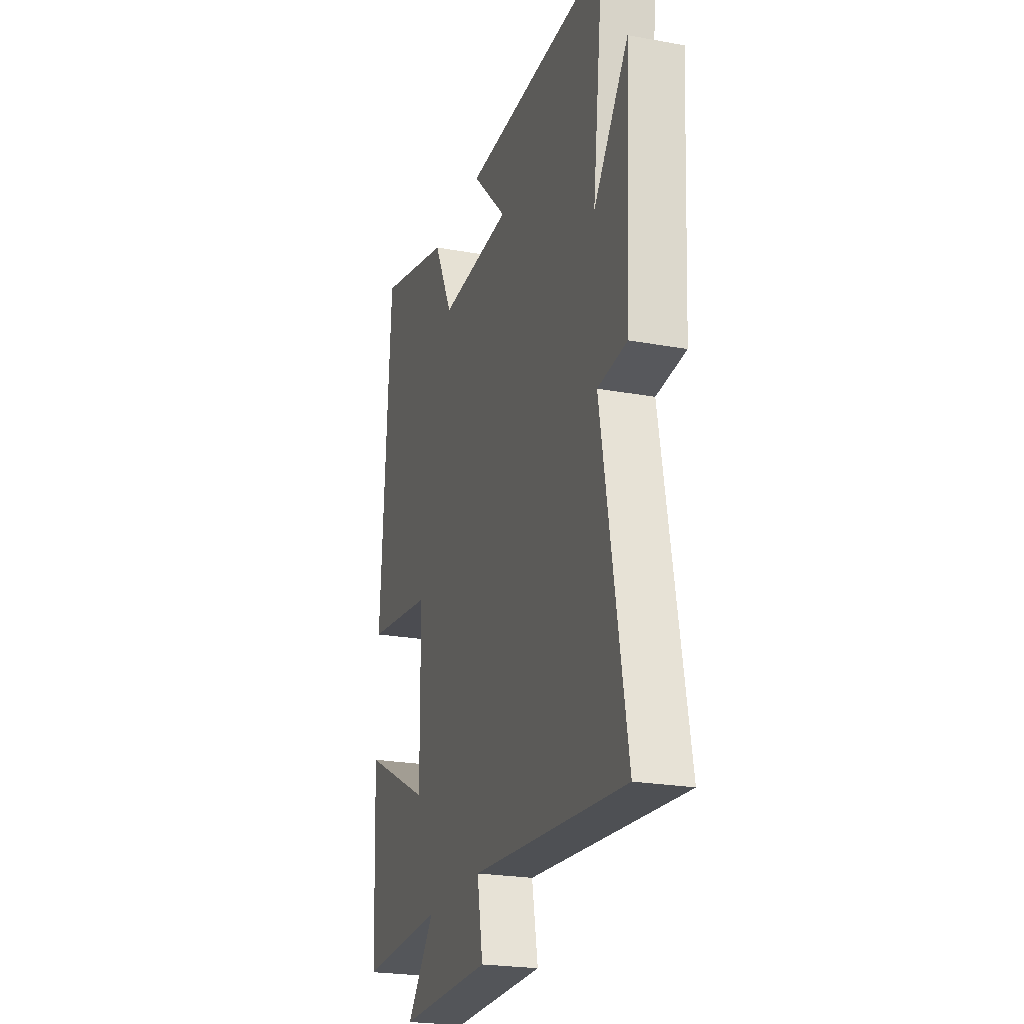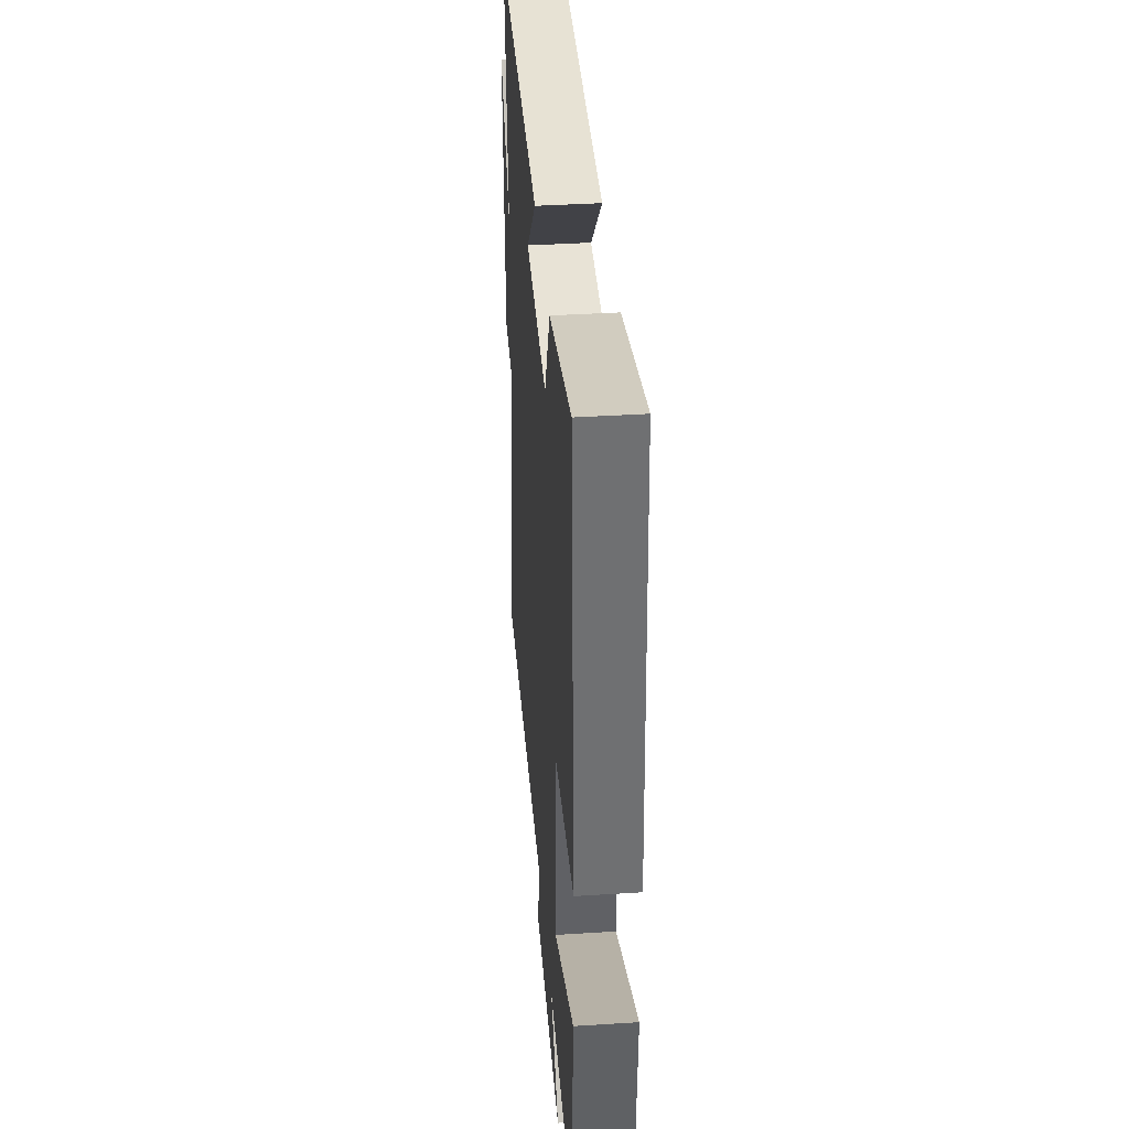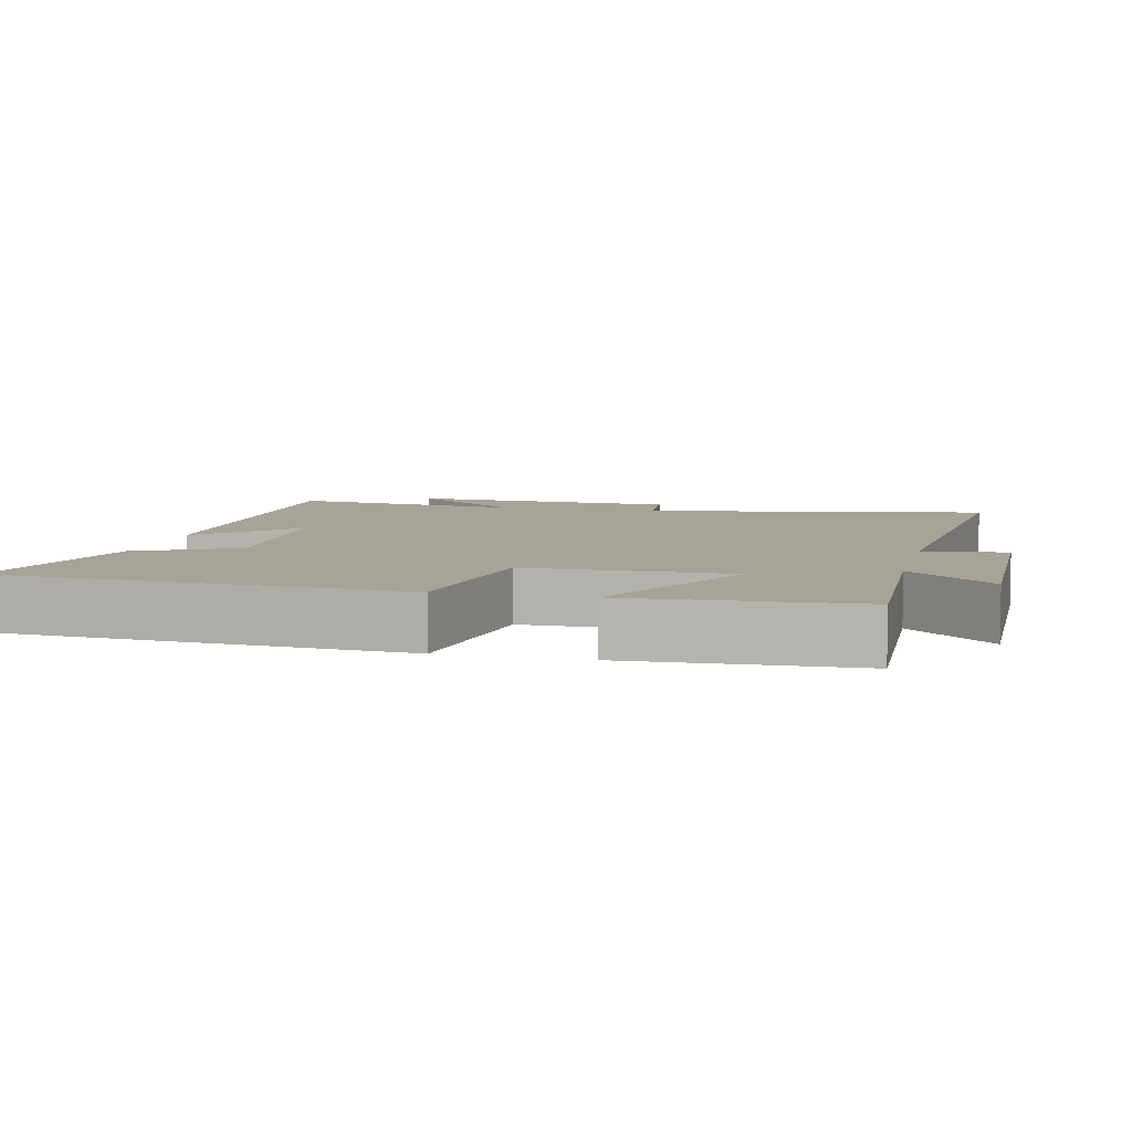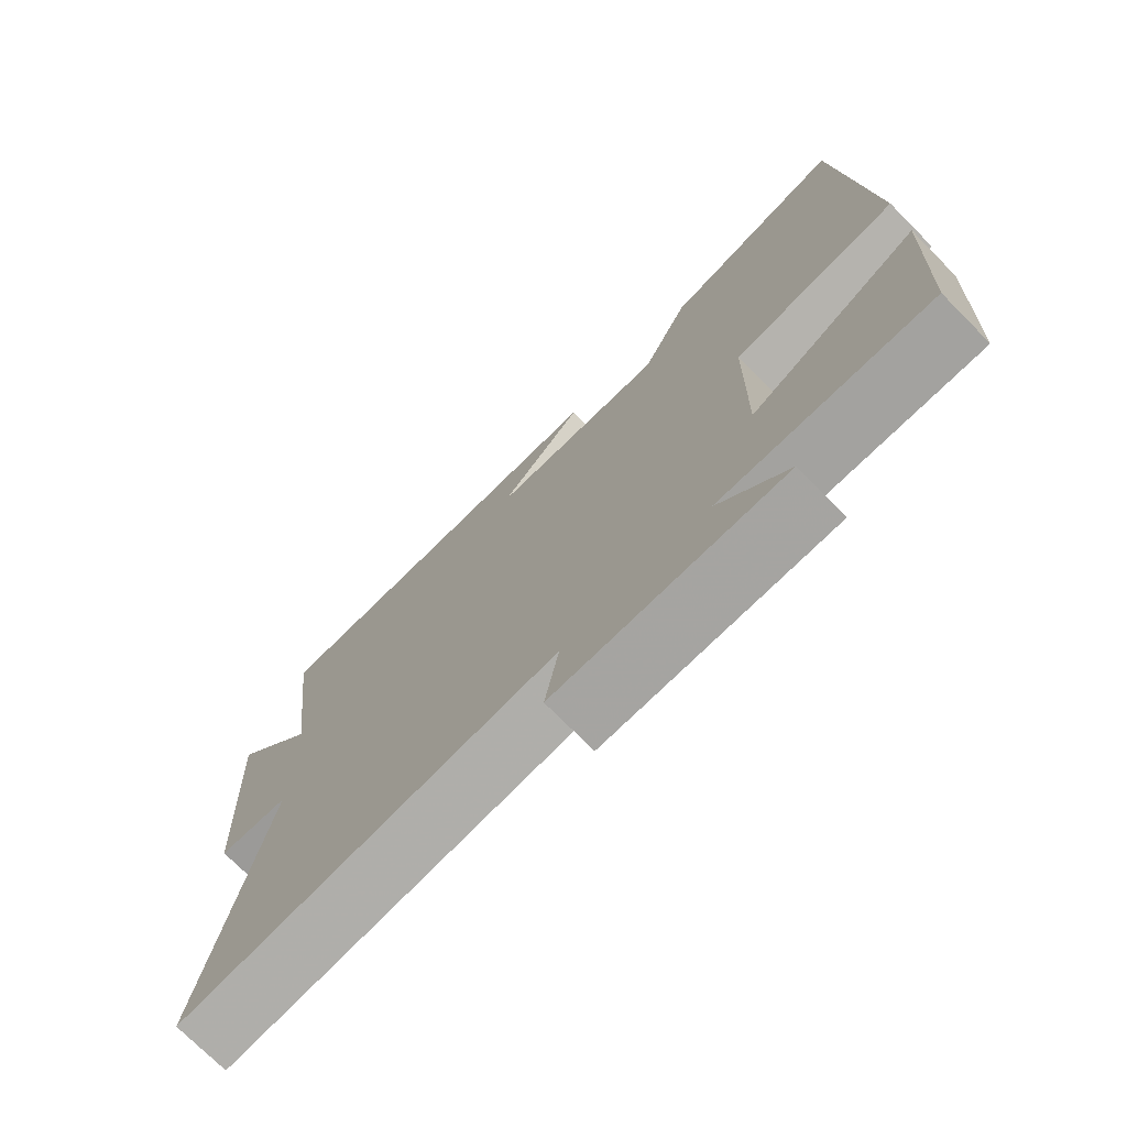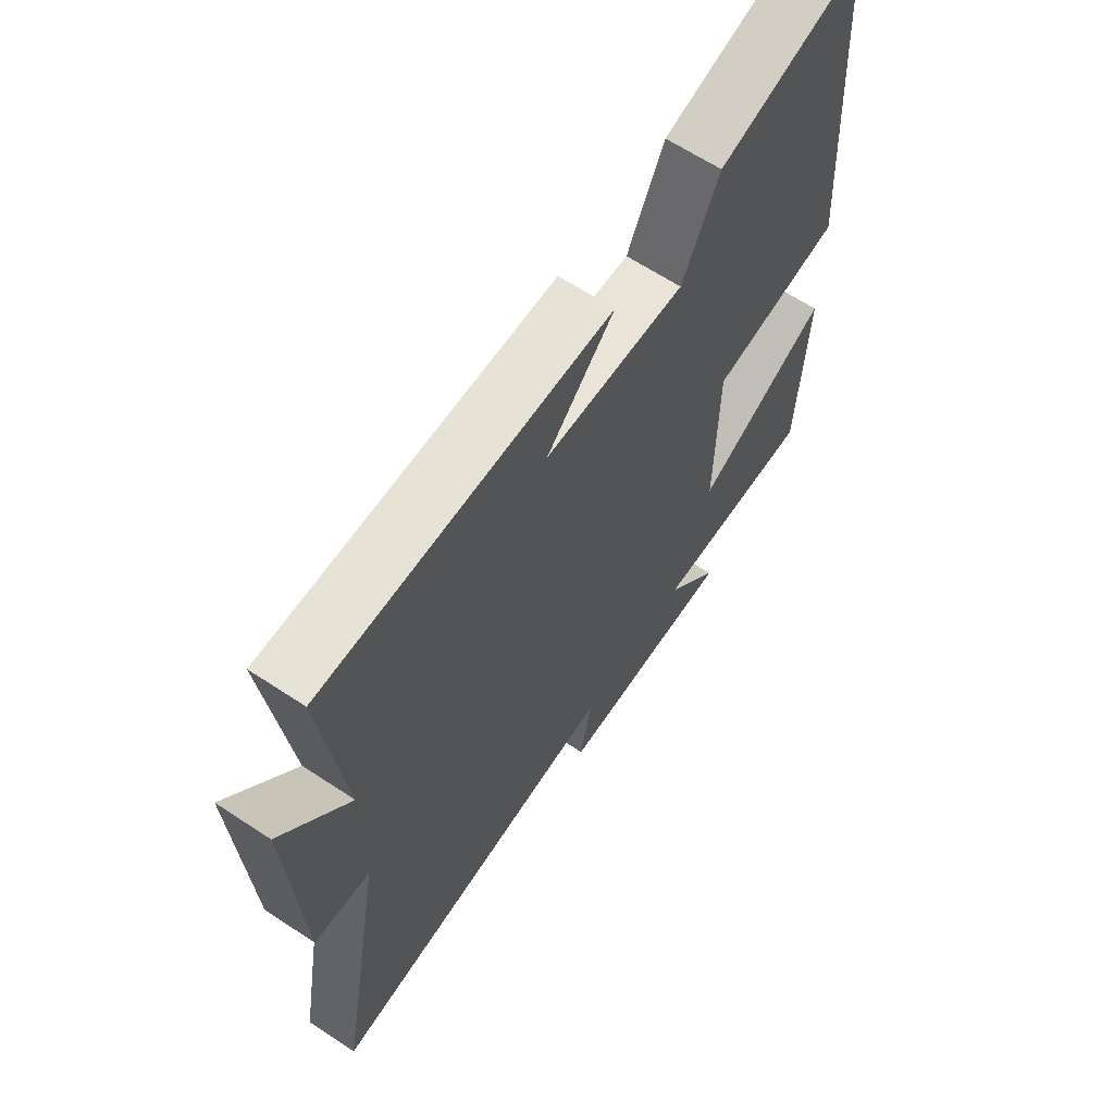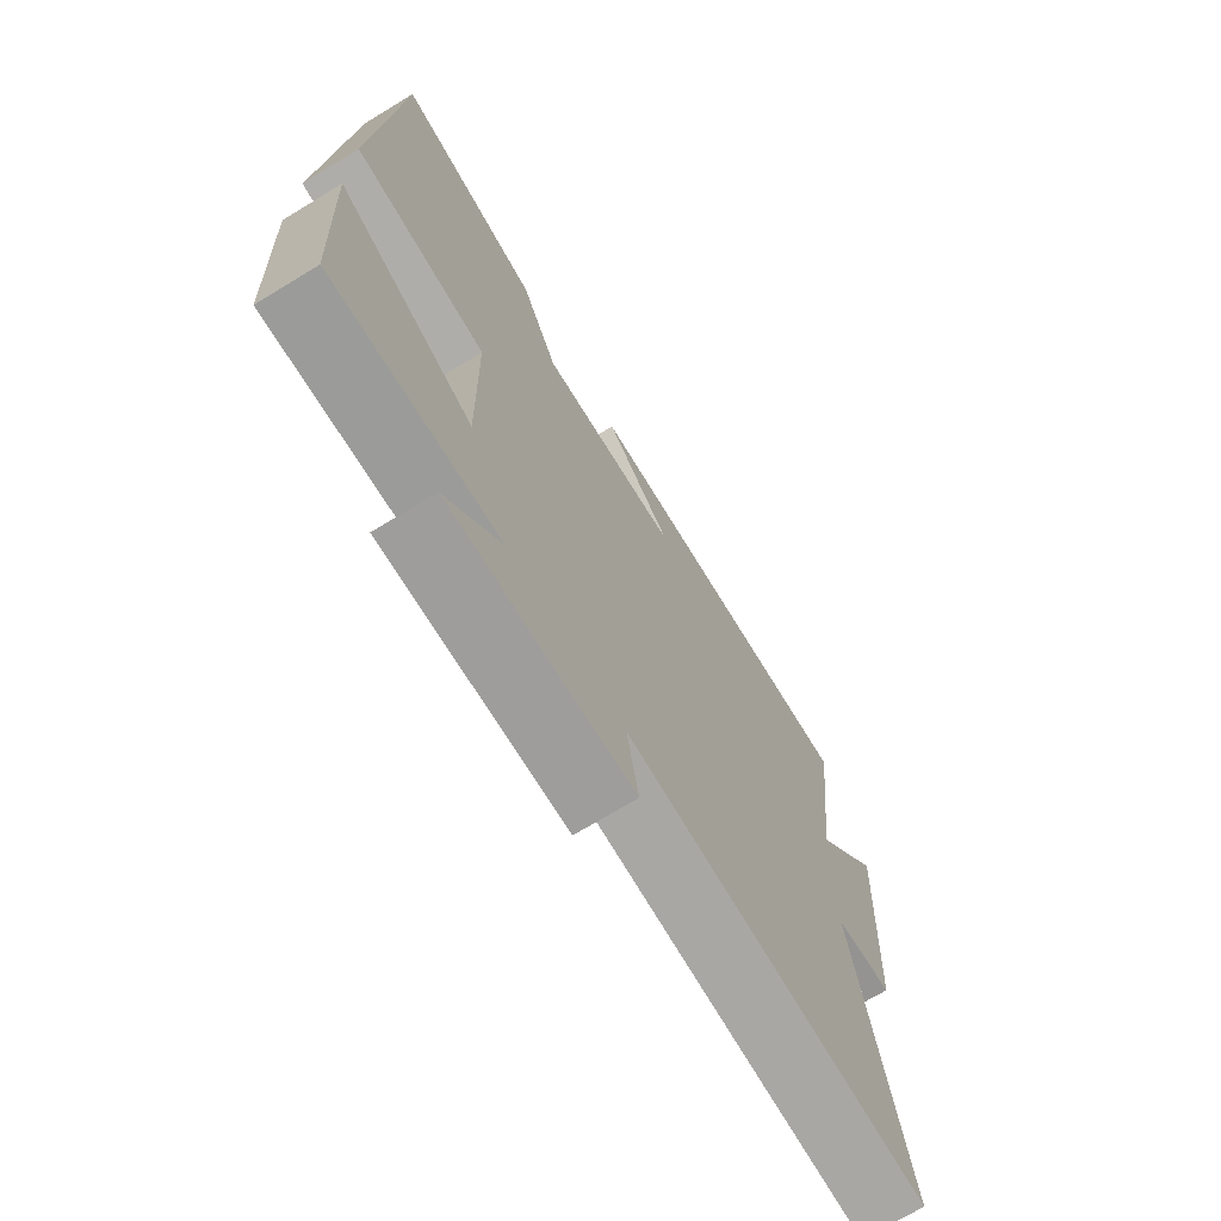
<metadata>
{"format":"obj","ext":"obj","renderer":"f3d","projection":"perspective","resolution":1024,"background":"white","views":[{"elev":-23.3,"azim":-107.2,"up":"+Z"},{"elev":39.1,"azim":85.5,"up":"+Z"},{"elev":6.8,"azim":103.3,"up":"+Y"},{"elev":-74.0,"azim":44.8,"up":"+Z"},{"elev":64.0,"azim":-56.3,"up":"+Z"},{"elev":-71.2,"azim":121.3,"up":"+Z"}]}
</metadata>
<code>
v -0.54 0.07 0.508
v -0.008 0.07 0.5
v -0.133 0.07 0.373
v 0.127 0.07 0.361
v 0.196 0.07 0.5
v 0.464 0.07 0.571
v 0.5 0.07 0.002
v 0.256 0.07 -0.033
v 0.252 0.07 -0.319
v 0.5 0.07 -0.194
v 0.485 0.07 -0.511
v 0.179 0.07 -0.5
v 0.28 0.07 -0.621
v -0.054 0.07 -0.617
v -0.033 0.07 -0.5
v -0.588 0.07 -0.545
v -0.5 0.07 -0.058
v -0.604 0.07 -0.048
v -0.624 0.07 0.336
v -0.5 0.07 0.174
v -0.54 0 0.508
v -0.008 0 0.5
v -0.133 0 0.373
v 0.127 0 0.361
v 0.196 0 0.5
v 0.464 0 0.571
v 0.5 0 0.002
v 0.256 0 -0.033
v 0.252 0 -0.319
v 0.5 0 -0.194
v 0.485 0 -0.511
v 0.179 0 -0.5
v 0.28 0 -0.621
v -0.054 0 -0.617
v -0.033 0 -0.5
v -0.588 0 -0.545
v -0.5 0 -0.058
v -0.604 0 -0.048
v -0.624 0 0.336
v -0.5 0 0.174
f 17 18 19 20
f 15 16 17
f 15 17 20
f 12 13 14 15
f 12 15 20 1
f 9 10 11 12
f 8 9 12 1
f 6 7 8
f 5 6 8
f 4 5 8
f 3 4 8
f 1 2 3
f 1 3 8
f 40 39 38 37
f 37 36 35
f 40 37 35
f 35 34 33 32
f 21 40 35 32
f 32 31 30 29
f 21 32 29 28
f 28 27 26
f 28 26 25
f 28 25 24
f 28 24 23
f 23 22 21
f 28 23 21
f 1 21 22 2
f 2 22 23 3
f 3 23 24 4
f 4 24 25 5
f 5 25 26 6
f 6 26 27 7
f 7 27 28 8
f 8 28 29 9
f 9 29 30 10
f 10 30 31 11
f 11 31 32 12
f 12 32 33 13
f 13 33 34 14
f 14 34 35 15
f 15 35 36 16
f 16 36 37 17
f 17 37 38 18
f 18 38 39 19
f 19 39 40 20
f 20 40 21 1

</code>
